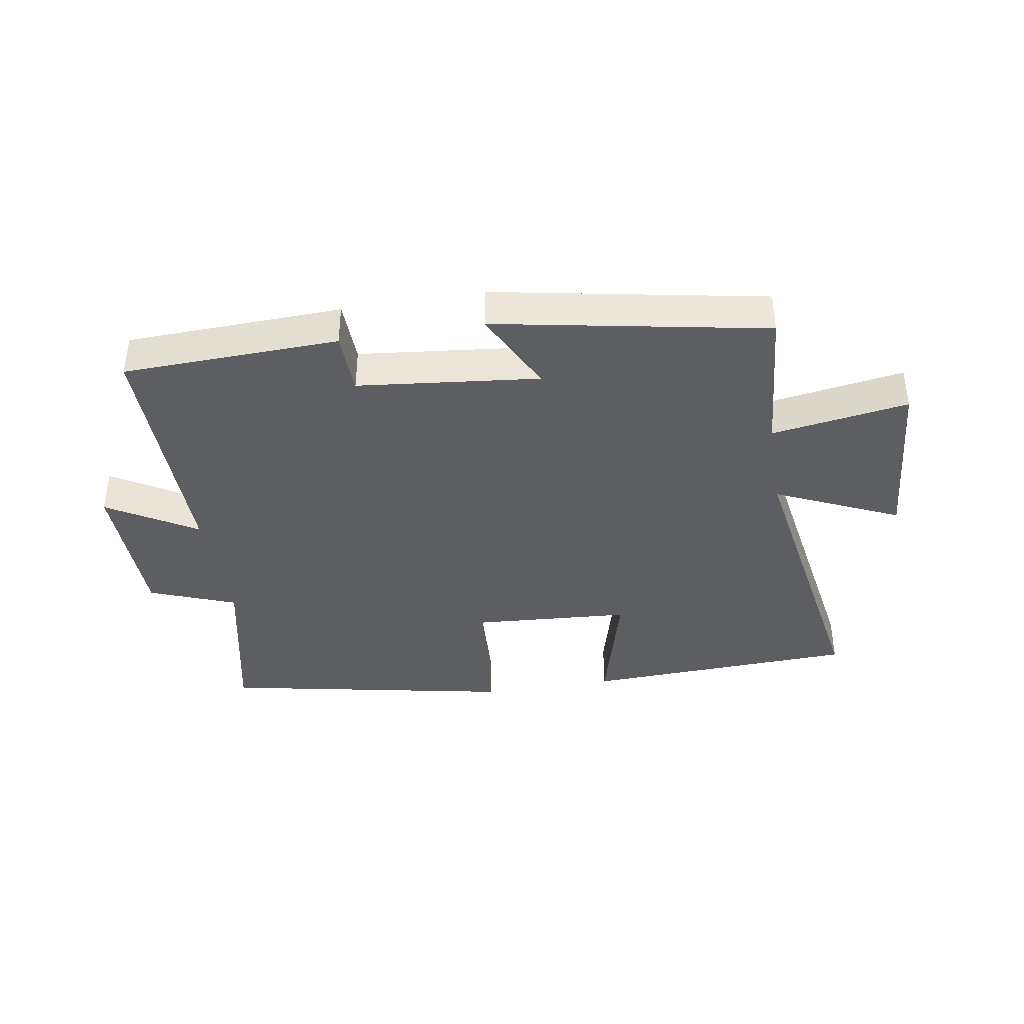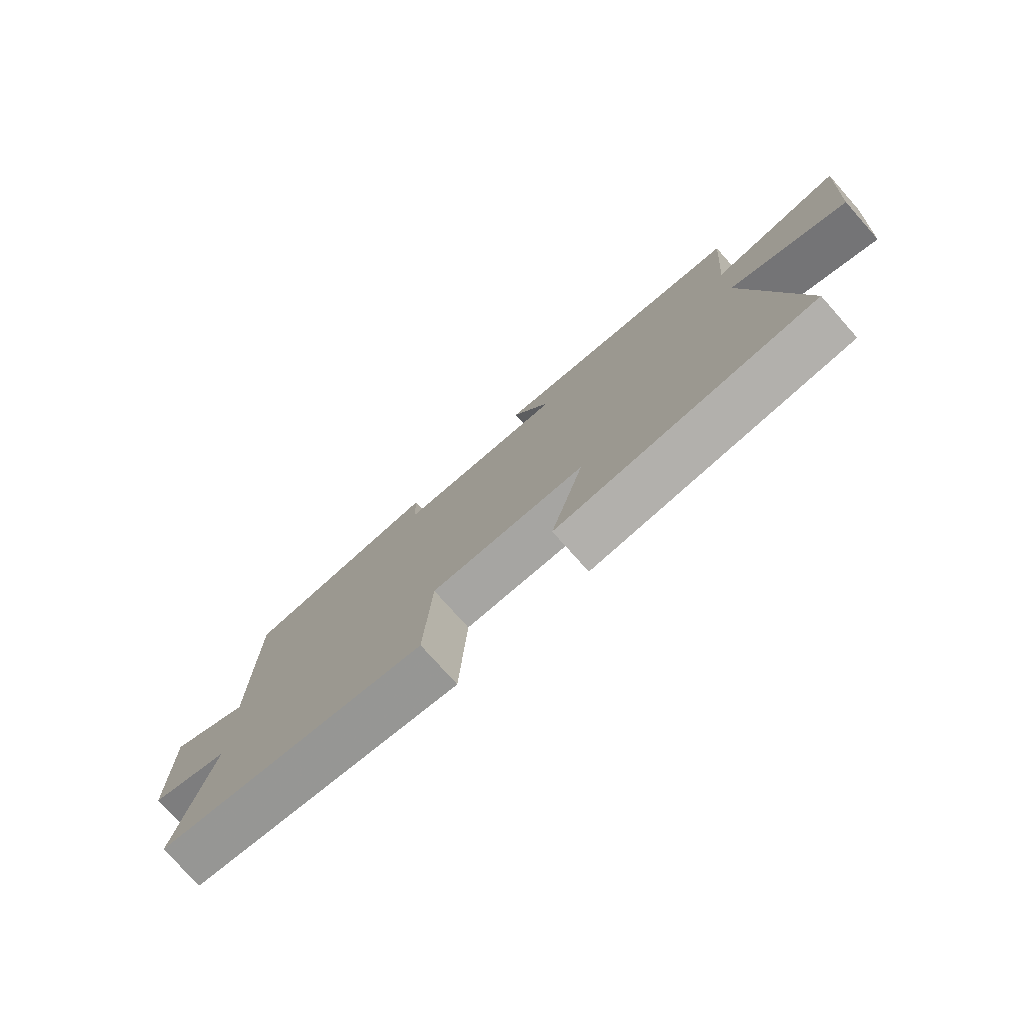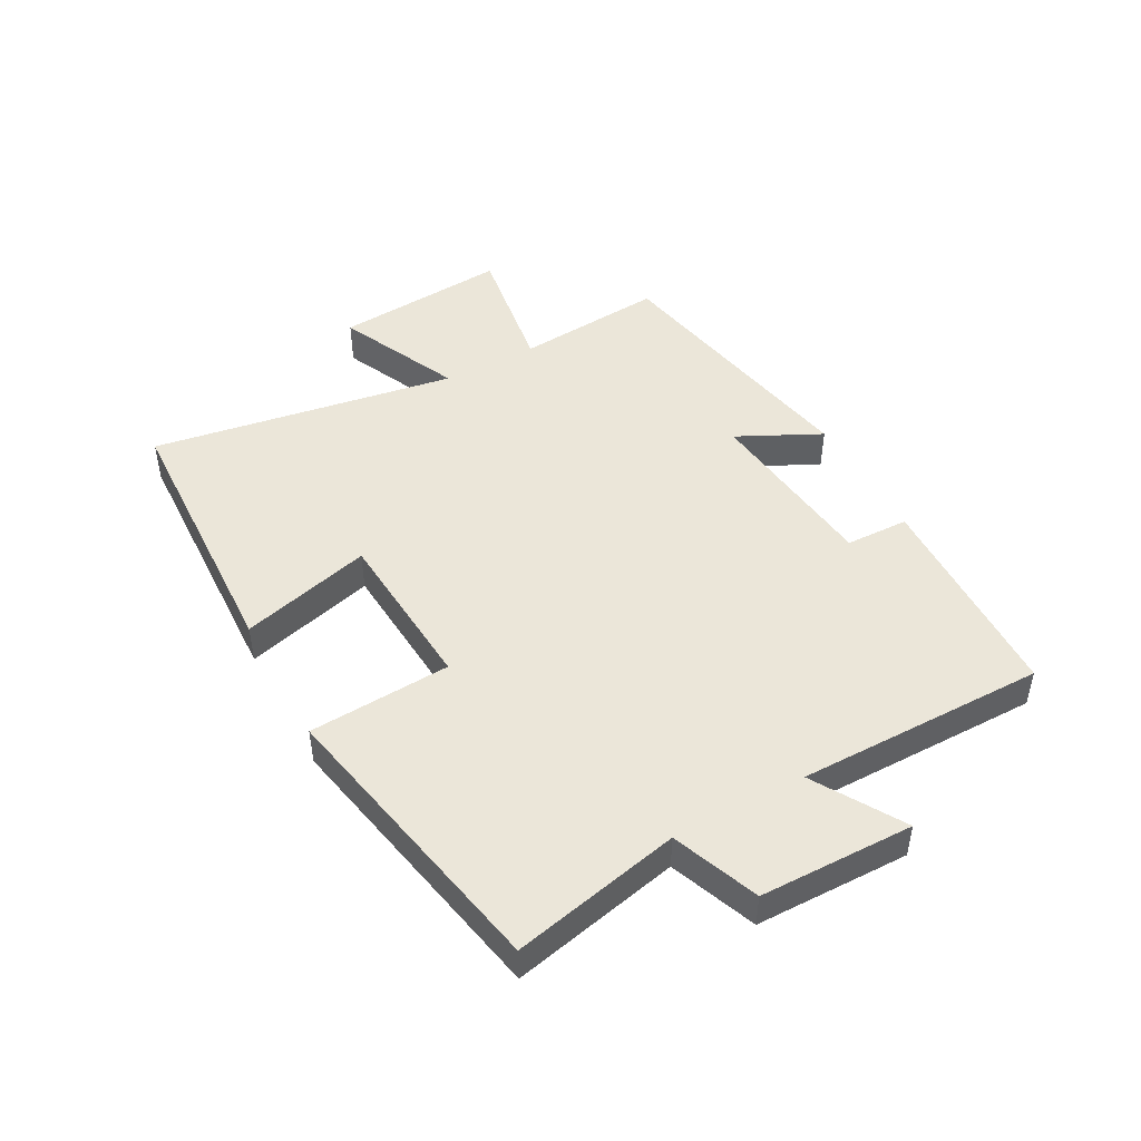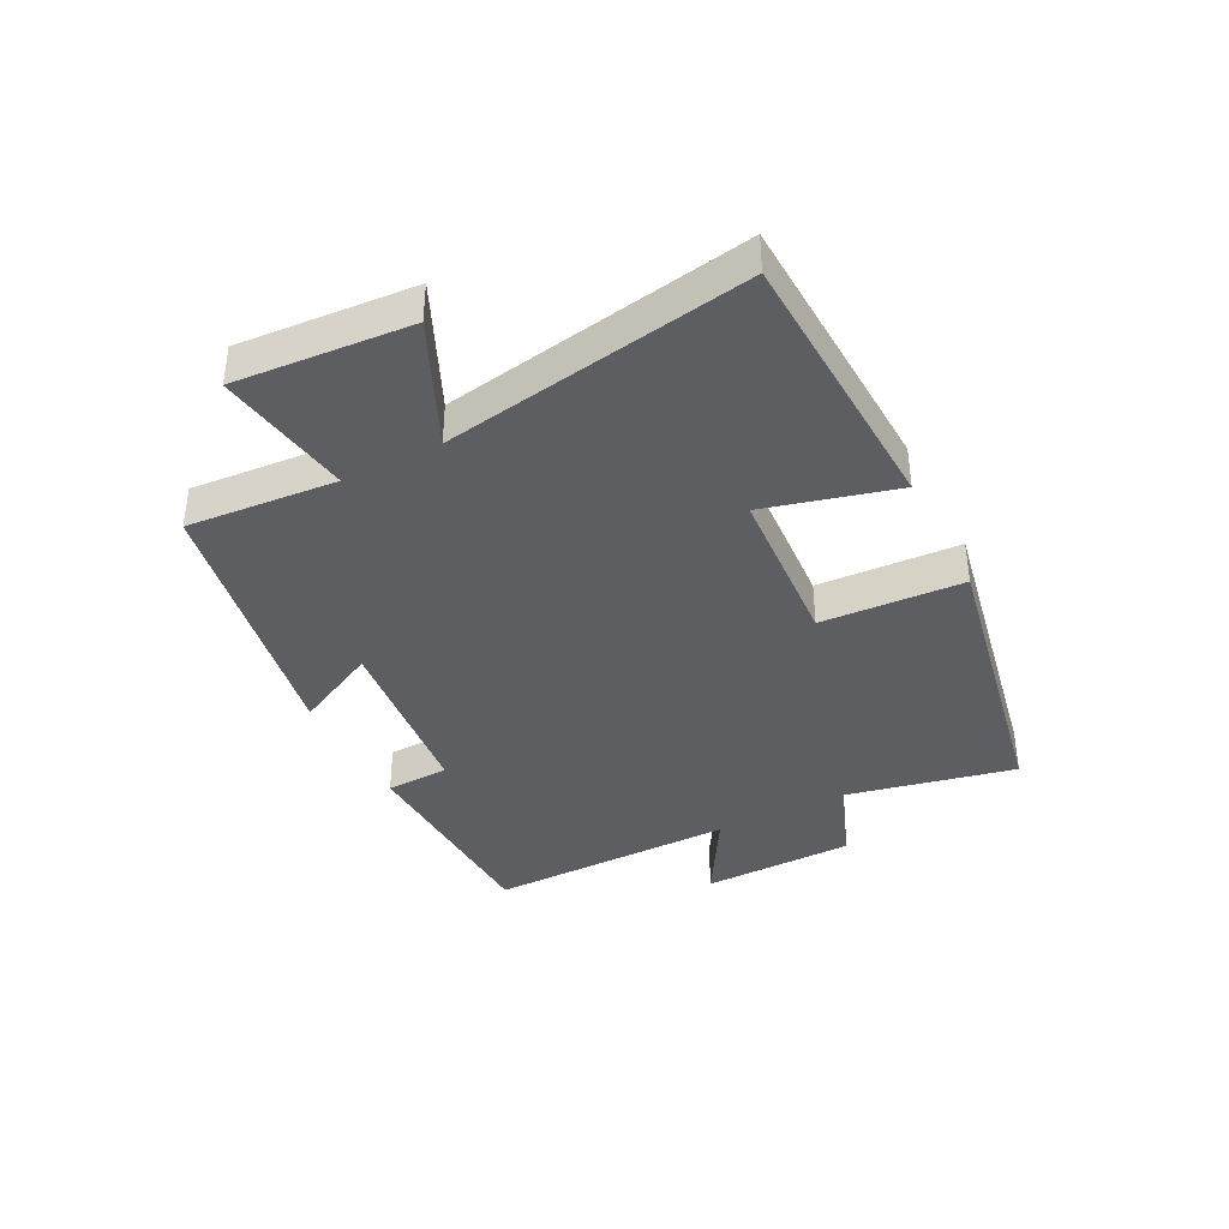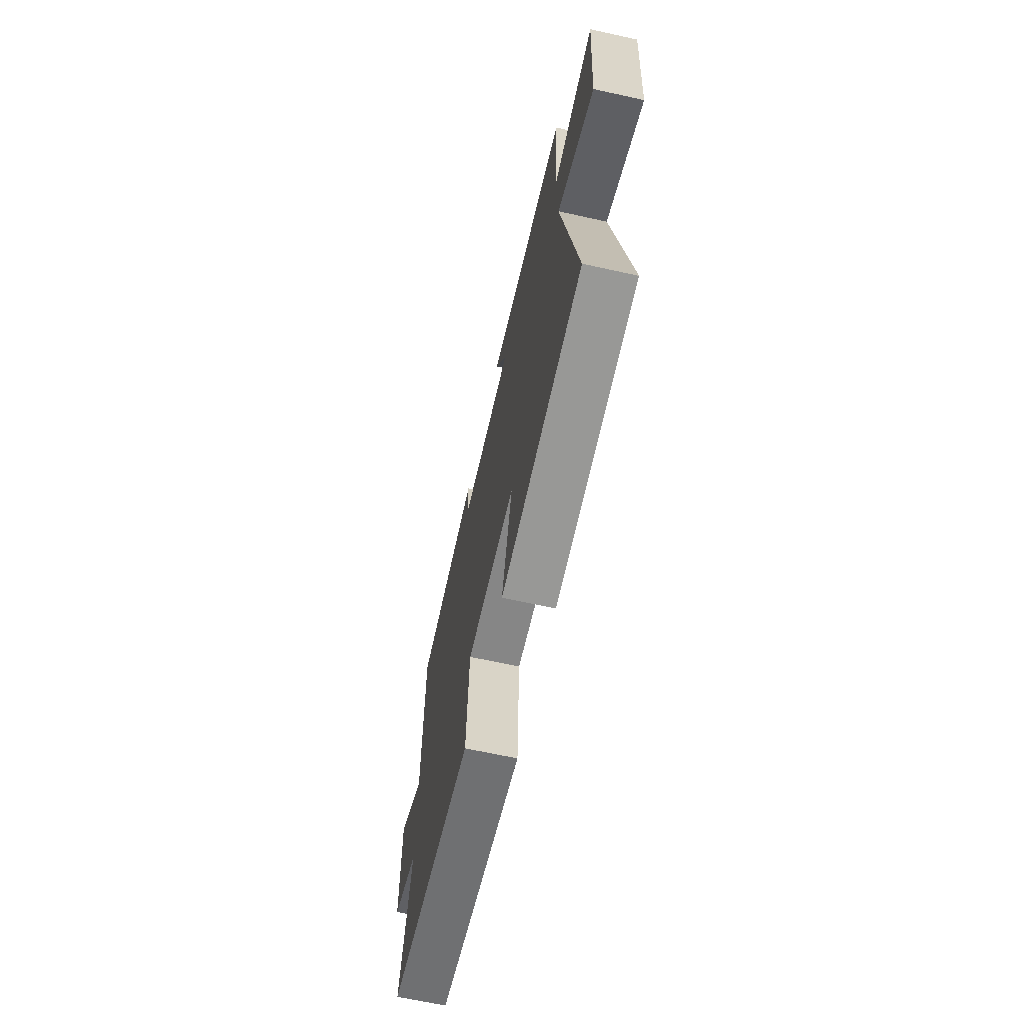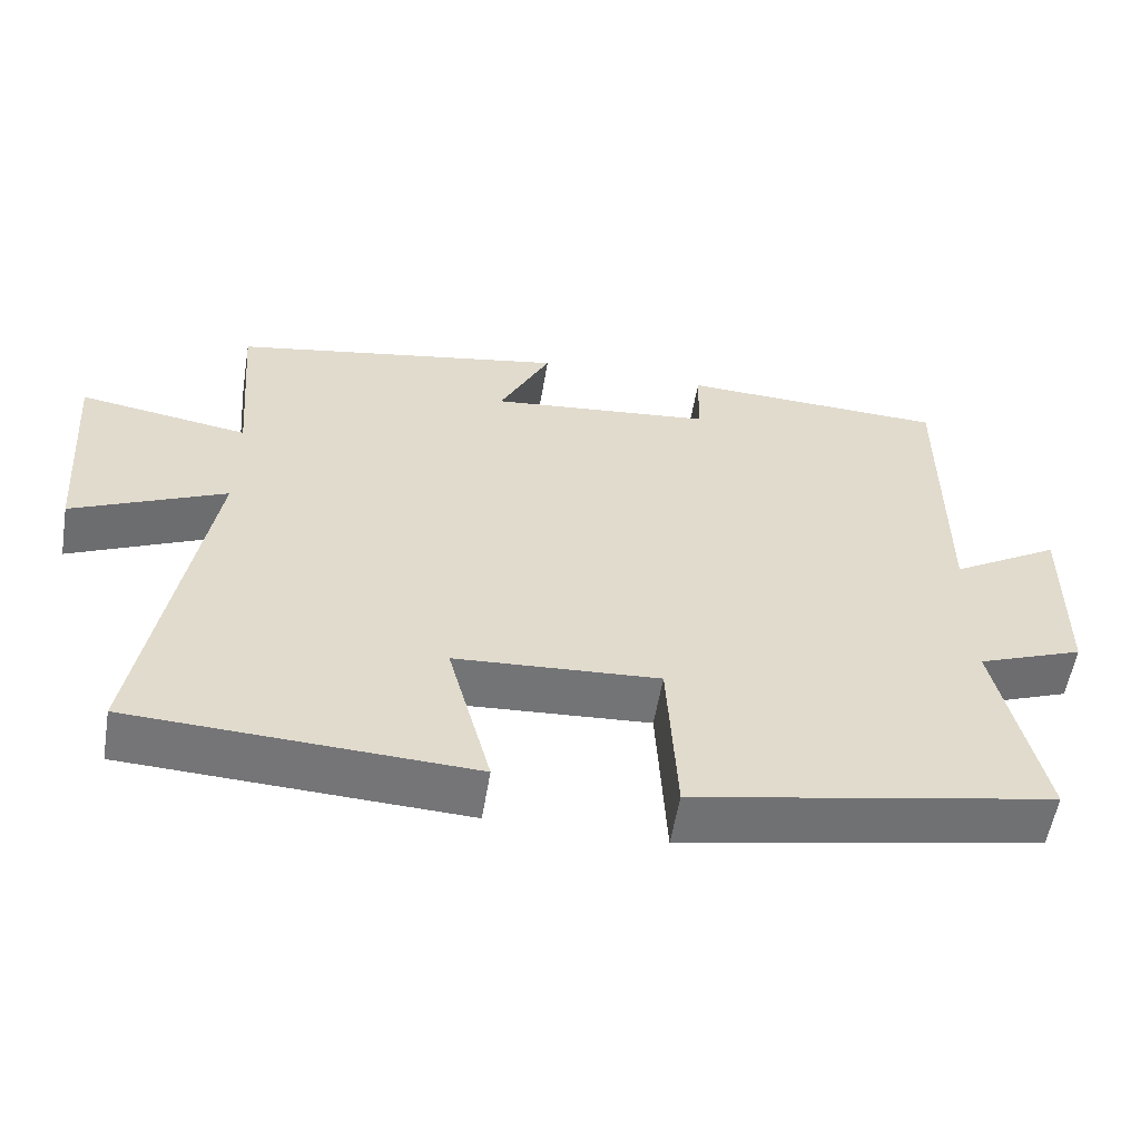
<metadata>
{"format":"obj","ext":"obj","renderer":"f3d","projection":"perspective","resolution":1024,"background":"white","views":[{"elev":-39.2,"azim":9.4,"up":"+Y"},{"elev":-76.8,"azim":41.7,"up":"+Z"},{"elev":47.2,"azim":-118.7,"up":"+Y"},{"elev":-38.7,"azim":117.3,"up":"+Y"},{"elev":-66.0,"azim":77.5,"up":"+Z"},{"elev":-56.5,"azim":170.5,"up":"+Z"}]}
</metadata>
<code>
v -0.502 0.07 0.488
v -0.151 0.07 0.5
v -0.148 0.07 0.397
v 0.146 0.07 0.365
v 0.079 0.07 0.5
v 0.52 0.07 0.417
v 0.5 0.07 0.174
v 0.722 0.07 0.209
v 0.7 0.07 -0.075
v 0.5 0.07 0.016
v 0.582 0.07 -0.481
v 0.138 0.07 -0.5
v 0.195 0.07 -0.287
v -0.073 0.07 -0.269
v -0.086 0.07 -0.5
v -0.559 0.07 -0.407
v -0.5 0.07 -0.134
v -0.64 0.07 -0.08
v -0.644 0.07 0.17
v -0.5 0.07 0.084
v -0.502 0 0.488
v -0.151 0 0.5
v -0.148 0 0.397
v 0.146 0 0.365
v 0.079 0 0.5
v 0.52 0 0.417
v 0.5 0 0.174
v 0.722 0 0.209
v 0.7 0 -0.075
v 0.5 0 0.016
v 0.582 0 -0.481
v 0.138 0 -0.5
v 0.195 0 -0.287
v -0.073 0 -0.269
v -0.086 0 -0.5
v -0.559 0 -0.407
v -0.5 0 -0.134
v -0.64 0 -0.08
v -0.644 0 0.17
v -0.5 0 0.084
f 17 18 19 20
f 14 15 16 17
f 13 14 17 20
f 10 11 12 13
f 10 13 20 1
f 7 8 9 10
f 4 5 6 7
f 3 4 7 10
f 1 2 3
f 1 3 10
f 40 39 38 37
f 37 36 35 34
f 40 37 34 33
f 33 32 31 30
f 21 40 33 30
f 30 29 28 27
f 27 26 25 24
f 30 27 24 23
f 23 22 21
f 30 23 21
f 1 21 22 2
f 2 22 23 3
f 3 23 24 4
f 4 24 25 5
f 5 25 26 6
f 6 26 27 7
f 7 27 28 8
f 8 28 29 9
f 9 29 30 10
f 10 30 31 11
f 11 31 32 12
f 12 32 33 13
f 13 33 34 14
f 14 34 35 15
f 15 35 36 16
f 16 36 37 17
f 17 37 38 18
f 18 38 39 19
f 19 39 40 20
f 20 40 21 1

</code>
